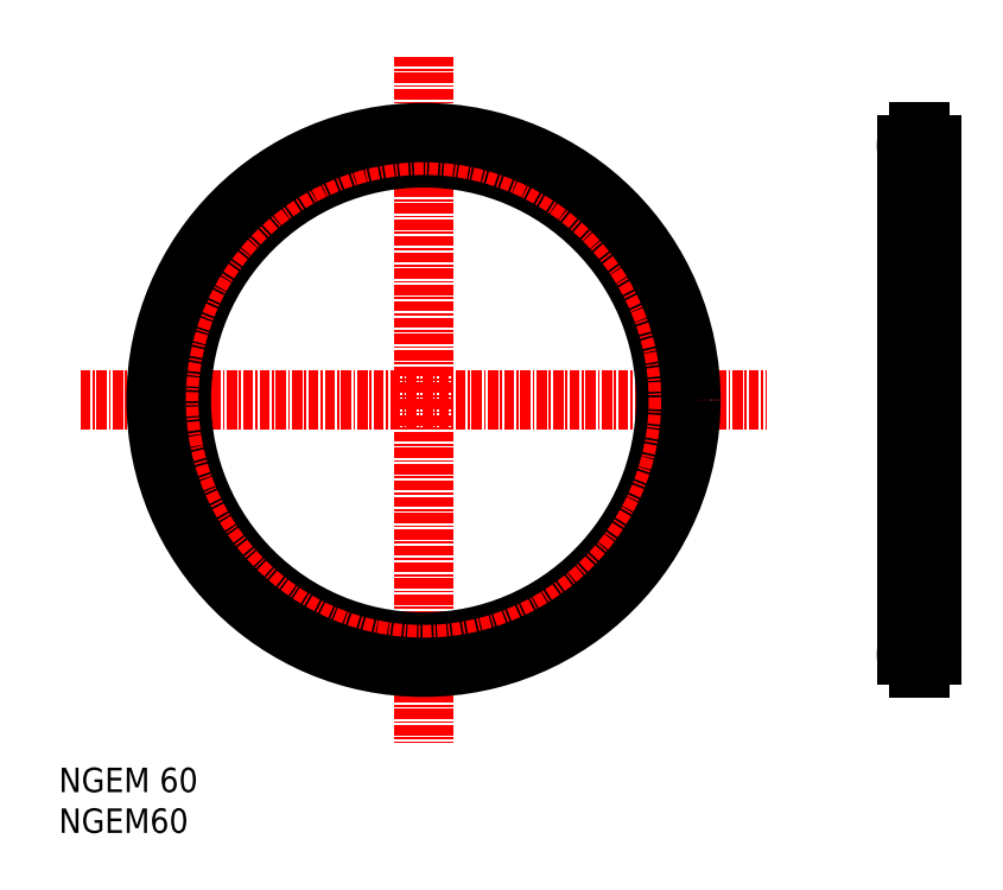
<metadata>
{"format":"dxf","ext":"dxf","renderer":"ezdxf+matplotlib","layout":"modelspace","background":"white","min_lineweight":24,"dpi":150}
</metadata>
<code>
0
SECTION
2
ENTITIES
0
INSERT
8
0
2
*U2
10
0
20
0
30
0
0
INSERT
8
0
2
*U3
10
0
20
0
30
0
0
LINE
8
CENTER
10
2.616
20
53.12
30
0
11
86.85
21
53.12
31
0
0
LINE
8
CENTER
10
44.73
20
95.23
30
0
11
44.73
21
11
31
0
0
CIRCLE
8
0
10
44.73
20
53.12
30
0
40
29.7
0
LINE
8
CENTER
10
102.5
20
21.87
30
0
11
108.5
21
21.87
31
0
0
LINE
8
CENTER
10
105.5
20
87.37
30
0
11
105.5
21
18.87
31
0
0
ARC
8
0
10
105.5
20
21.87
30
0
40
1.55
50
92.77
51
267.2
0
LINE
8
0
10
105.4
20
23.52
30
0
11
105.6
21
23.52
31
0
0
LINE
8
0
10
105.4
20
23.52
30
0
11
105.4
21
23.42
31
0
0
LINE
8
0
10
105.6
20
23.52
30
0
11
105.6
21
23.42
31
0
0
LINE
8
0
10
105.6
20
20.22
30
0
11
105.6
21
20.32
31
0
0
LINE
8
0
10
105.4
20
20.22
30
0
11
105.4
21
20.32
31
0
0
LINE
8
0
10
105.4
20
20.22
30
0
11
105.6
21
20.22
31
0
0
ARC
8
0
10
105.5
20
21.87
30
0
40
1.55
50
272.8
51
87.23
0
LINE
8
CENTER
10
102.5
20
84.37
30
0
11
108.5
21
84.37
31
0
0
LINE
8
0
10
105.6
20
86.02
30
0
11
105.6
21
85.92
31
0
0
LINE
8
0
10
105.4
20
86.02
30
0
11
105.4
21
85.92
31
0
0
ARC
8
0
10
105.5
20
84.37
30
0
40
1.55
50
92.77
51
267.2
0
ARC
8
0
10
105.5
20
84.37
30
0
40
1.55
50
272.8
51
87.23
0
LINE
8
0
10
105.4
20
86.02
30
0
11
105.6
21
86.02
31
0
0
LINE
8
0
10
105.6
20
82.72
30
0
11
105.6
21
82.82
31
0
0
LINE
8
0
10
105.4
20
82.72
30
0
11
105.4
21
82.82
31
0
0
LINE
8
0
10
105.4
20
82.72
30
0
11
105.6
21
82.72
31
0
0
LINE
8
0
10
107.1
20
21.87
30
0
11
107.1
21
84.37
31
0
0
LINE
8
0
10
104
20
84.37
30
0
11
104
21
21.87
31
0
0
CIRCLE
8
CENTER
10
44.73
20
53.12
30
0
40
31.25
0
CIRCLE
8
0
10
44.73
20
53.12
30
0
40
32.8
0
ENDSEC
0
EOF

</code>
